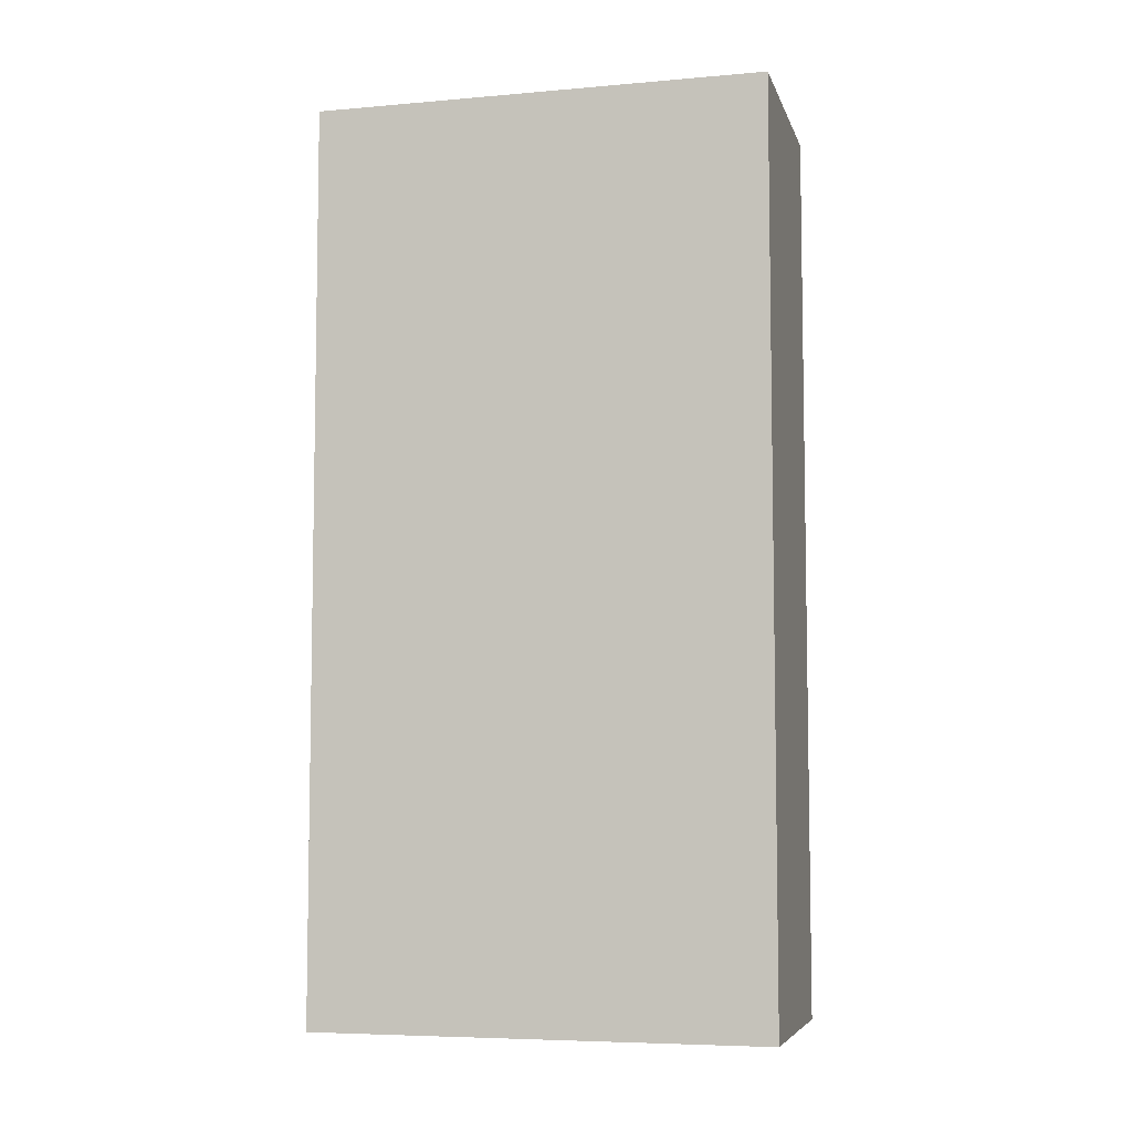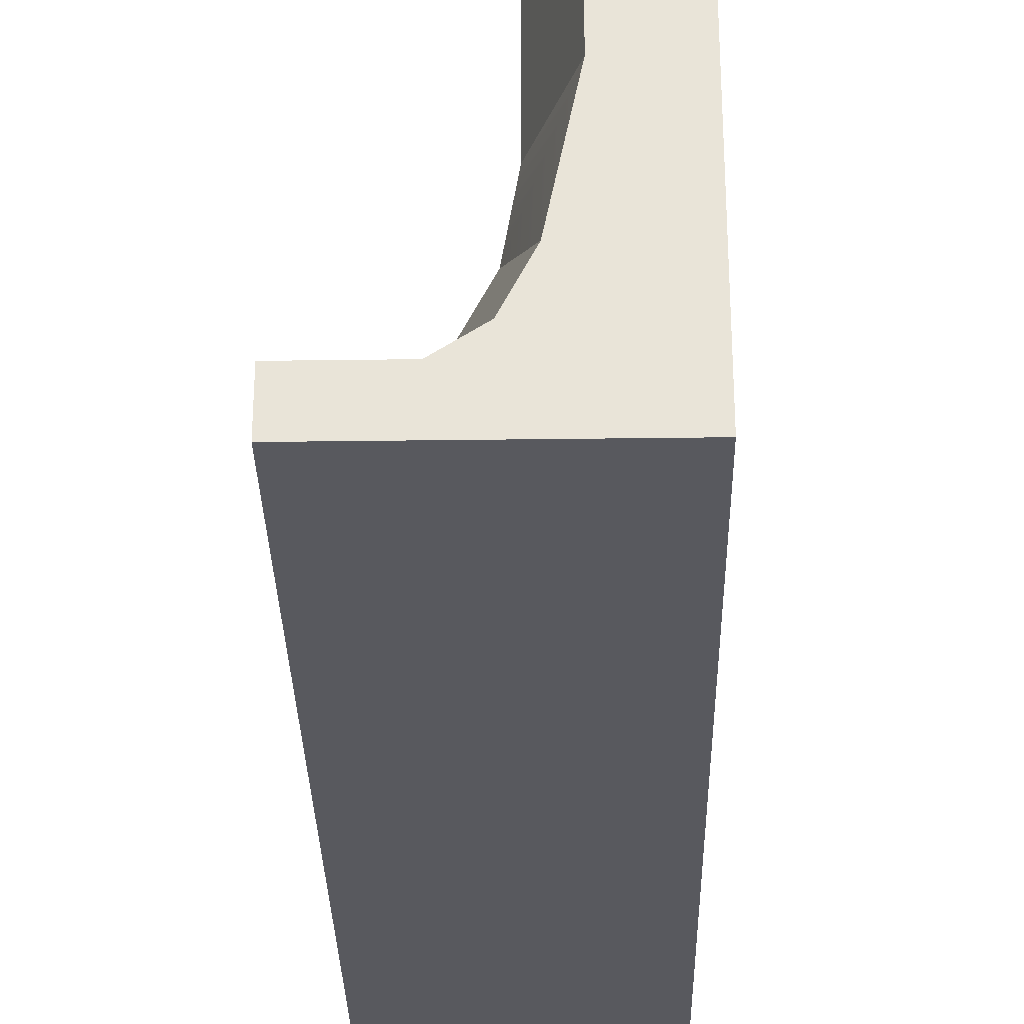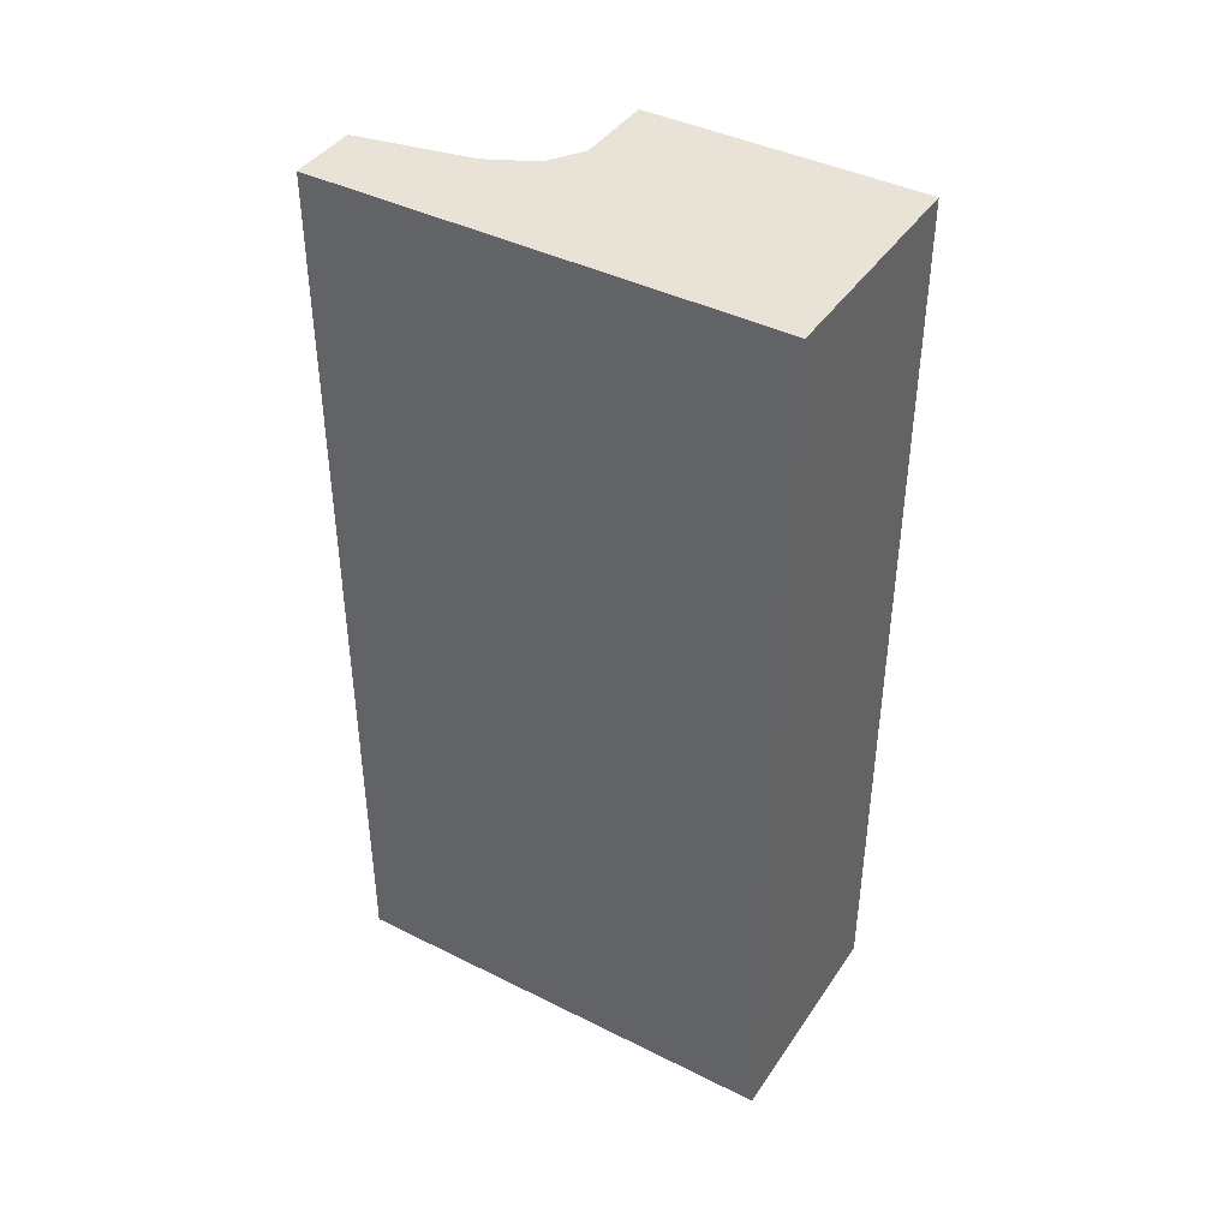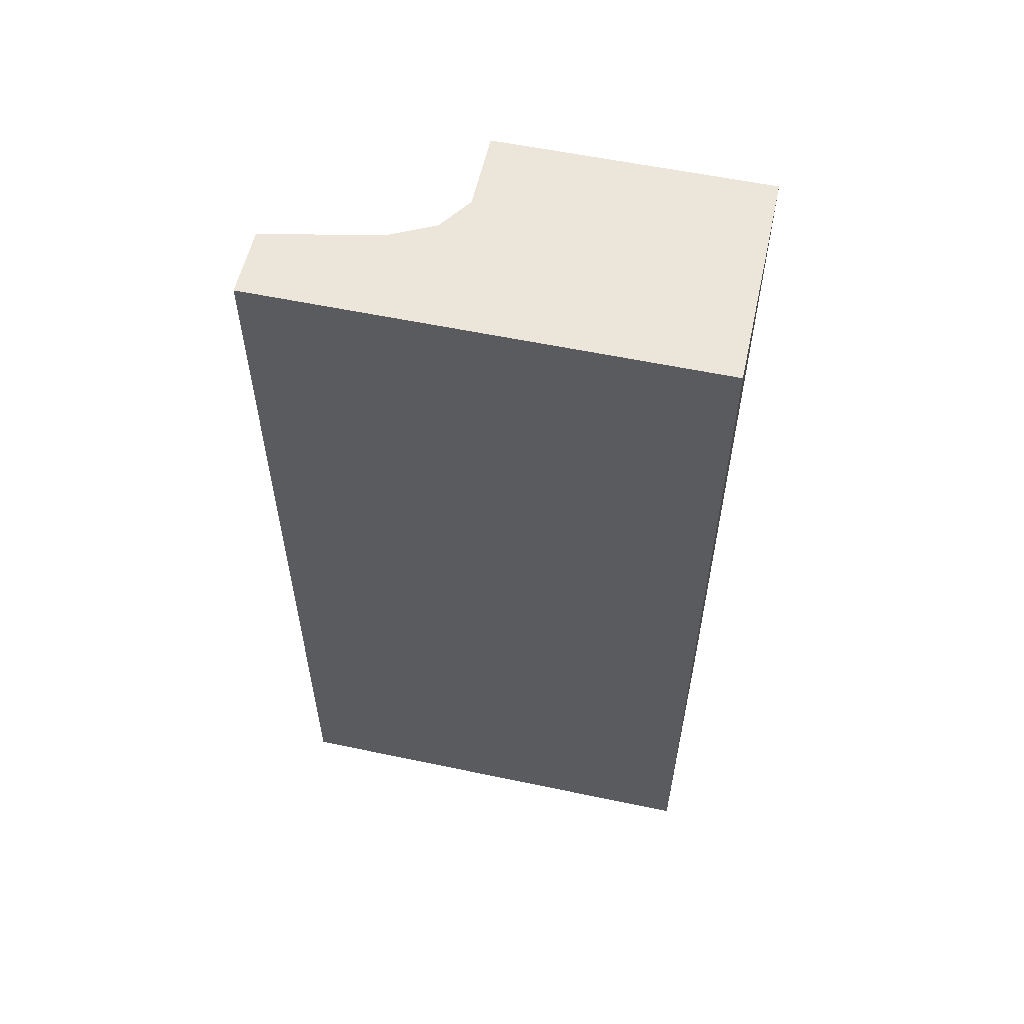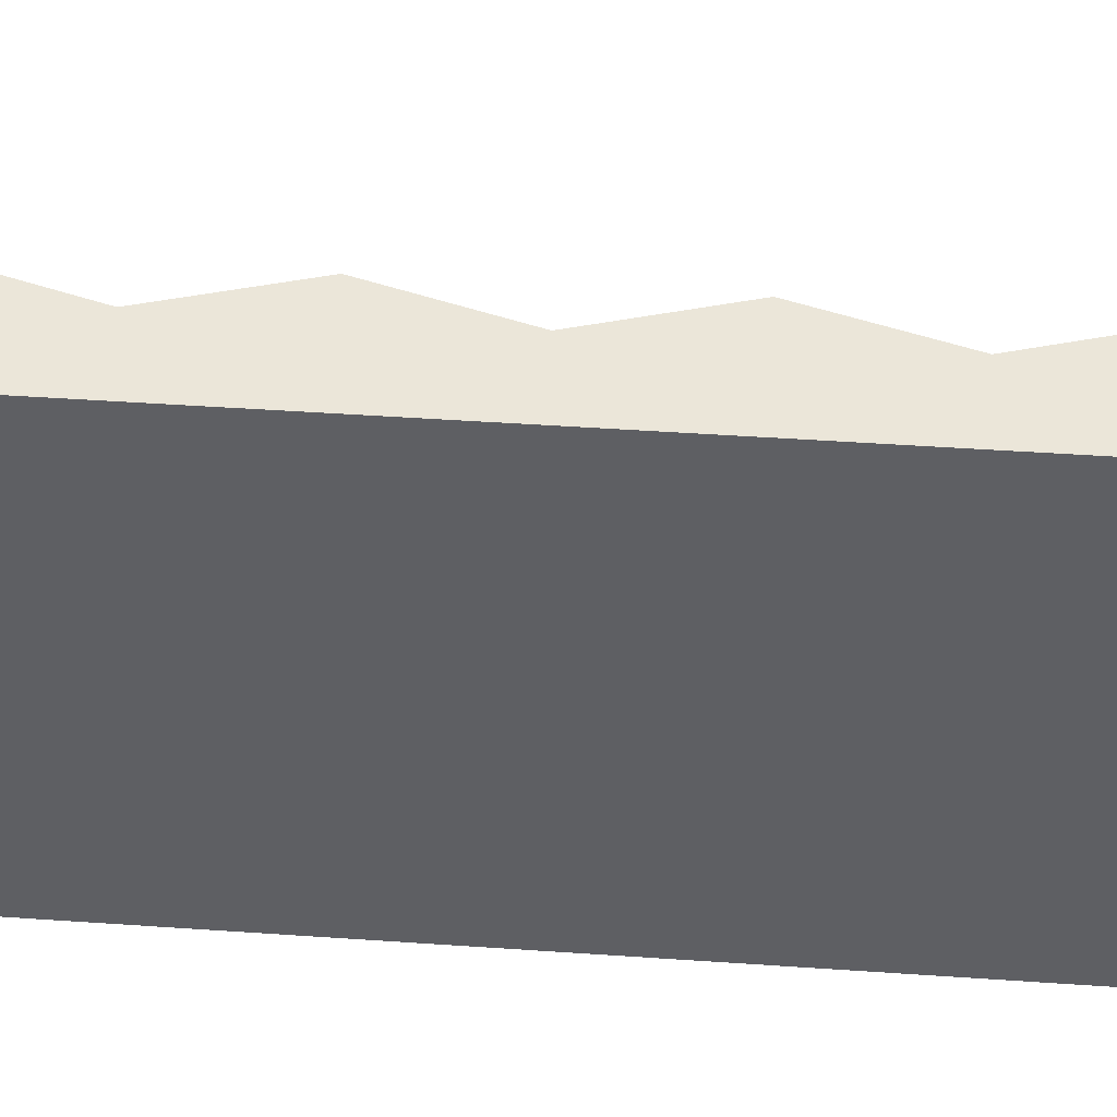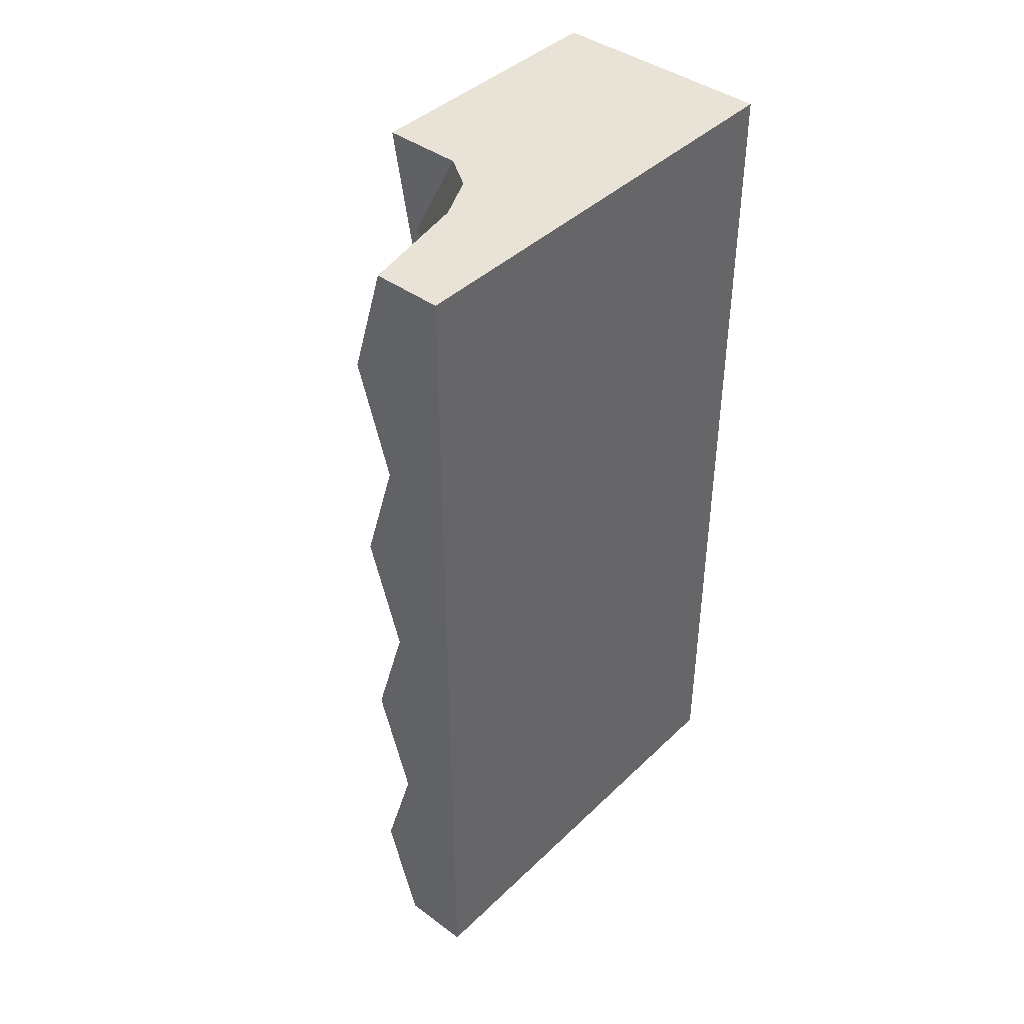
<metadata>
{"format":"obj","ext":"obj","renderer":"f3d","projection":"perspective","resolution":1024,"background":"white","views":[{"elev":-6.4,"azim":-75.6,"up":"+Z"},{"elev":-30.4,"azim":-178.9,"up":"+Y"},{"elev":41.6,"azim":-58.9,"up":"+Z"},{"elev":56.9,"azim":-77.6,"up":"+Z"},{"elev":48.1,"azim":-85.6,"up":"+Y"},{"elev":41.9,"azim":-138.7,"up":"+Z"}]}
</metadata>
<code>
o object1
g object1
v -0.2 1.15 0.5
v -0.1 0.65 0.5
v 0 1.025 1
v -0.05 1.325 1
v 0 0.45 0.5
v 0.15 0.725 1
v 0 0.8 1.5
v -0.1 1 1.5
v 0.15 1.075 2
v 0 1.375 2
v 0 1.15 2.5
v -0.1 1.35 2.5
v 0.15 1.325 3
v 0 1.625 3
v -0.2 1.85 2.5
v -0.05 1.925 3
v -0.1 1.5 3.5
v -0.2 2 3.5
v 0.5 0 3.5
v 0.5 0 -0.5
v -0.5 0 -0.5
v -0.5 0 3.5
v 0.5 0.2 -0.5
v 0.5 1.2 3.5
v 0.5 1.05 2.5
v 0.5 0.35 0.5
v 0.45 0.275 -0
v 0.15 0.2 -0.5
v 0.15 0.35 0.5
v 0.15 0.475 -0
v 0 0.3 -0.5
v 0 0.775 -0
v -0.1 0.5 -0.5
v 0.15 1.05 2.5
v 0.45 0.875 2
v 0.15 0.7 1.5
v 0.45 0.525 1
v 0.15 1.2 3.5
v 0.45 1.125 3
v 0 1.3 3.5
v -0.2 1.5 1.5
v -0.05 1.675 2
v -0.2 1 -0.5
v -0.2 2 -0.5
v -0.5 2 -0.5
v -0.05 1.075 -0
v -0.5 2 3.5
v -0.2 2 2.5
v -0.05 2 3
v -0.05 2 2
v -0.2 2 1.5
v -0.2 2 0.5
v -0.05 2 1
v -0.05 2 -0
f 4 3 1
f 3 2 1
f 3 6 2
f 6 5 2
f 8 7 3
f 7 6 3
f 10 9 8
f 9 7 8
f 12 11 10
f 11 9 10
f 14 13 12
f 13 11 12
f 16 14 15
f 14 12 15
f 18 17 14
f 18 14 16
f 22 21 20
f 22 20 19
f 20 23 26
f 26 25 19
f 25 24 19
f 26 19 20
f 27 29 26
f 26 23 27
f 23 28 27
f 5 29 30
f 29 27 30
f 28 31 30
f 28 30 27
f 31 33 30
f 33 32 30
f 26 29 37
f 37 35 25
f 35 34 25
f 37 36 35
f 37 25 26
f 25 34 39
f 39 38 24
f 39 24 25
f 40 38 13
f 38 39 13
f 17 40 13
f 17 13 14
f 13 39 34
f 13 34 11
f 11 34 9
f 34 35 9
f 9 35 36
f 9 36 7
f 7 36 6
f 36 37 6
f 6 37 29
f 6 29 5
f 2 5 30
f 2 30 32
f 41 8 4
f 8 3 4
f 42 10 41
f 10 8 41
f 15 12 42
f 12 10 42
f 28 23 20
f 31 28 21
f 21 45 43
f 45 44 43
f 43 33 21
f 33 31 21
f 28 20 21
f 33 43 32
f 43 46 32
f 1 2 32
f 1 32 46
f 17 18 47
f 40 17 22
f 22 19 38
f 19 24 38
f 22 38 40
f 17 47 22
f 16 15 48
f 16 48 49
f 18 16 49
f 15 42 50
f 15 50 48
f 42 41 51
f 42 51 50
f 22 47 45
f 22 45 21
f 4 1 52
f 4 52 53
f 41 4 53
f 41 53 51
f 1 46 54
f 1 54 52
f 47 18 49
f 45 47 51
f 48 50 51
f 51 53 52
f 51 52 45
f 52 54 45
f 54 44 45
f 47 48 51
f 47 49 48
f 46 43 44
f 46 44 54

</code>
